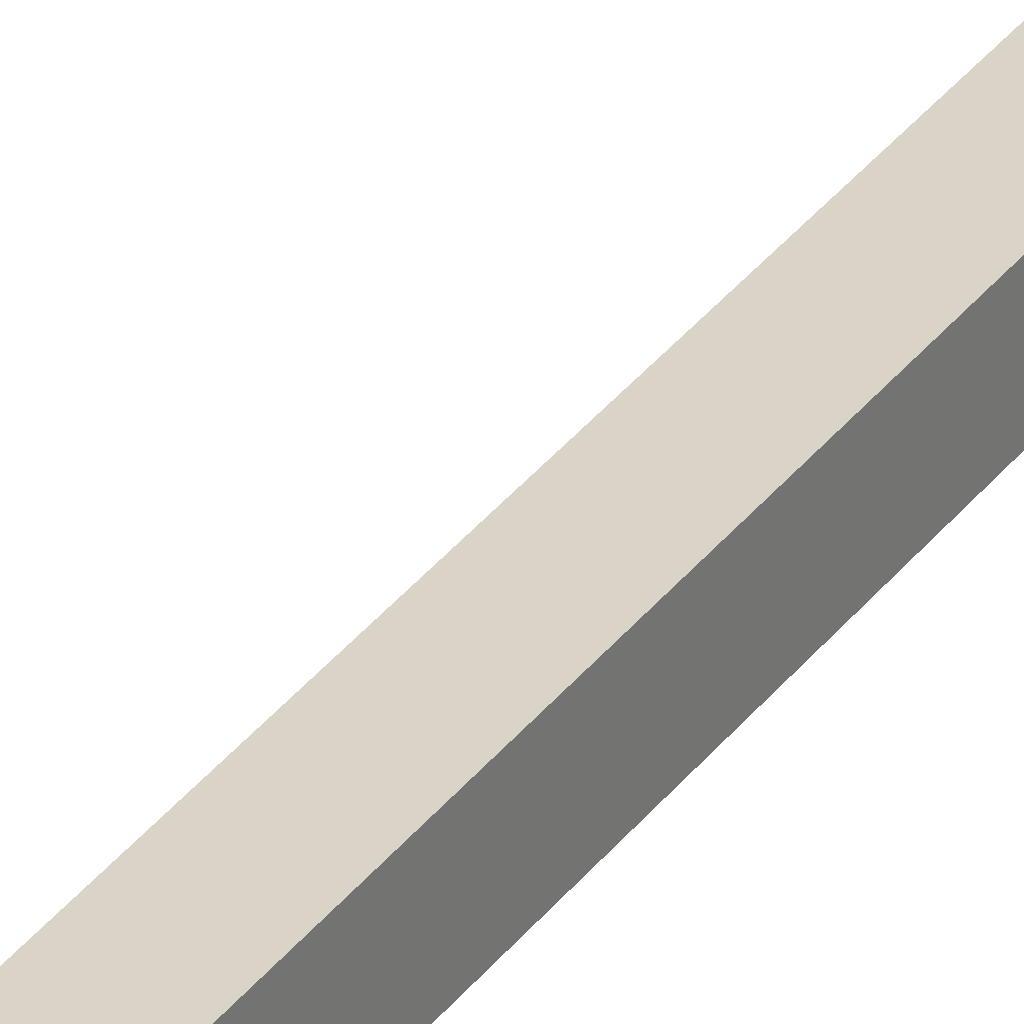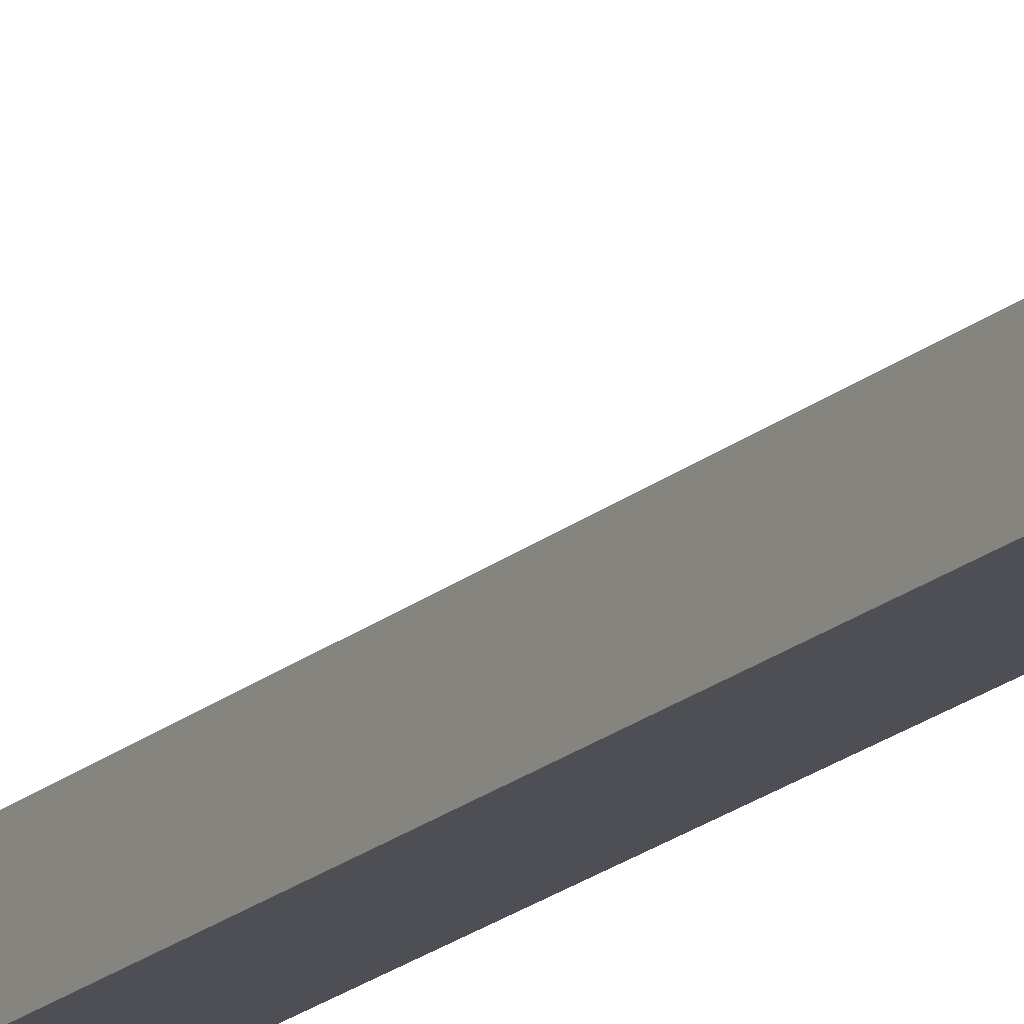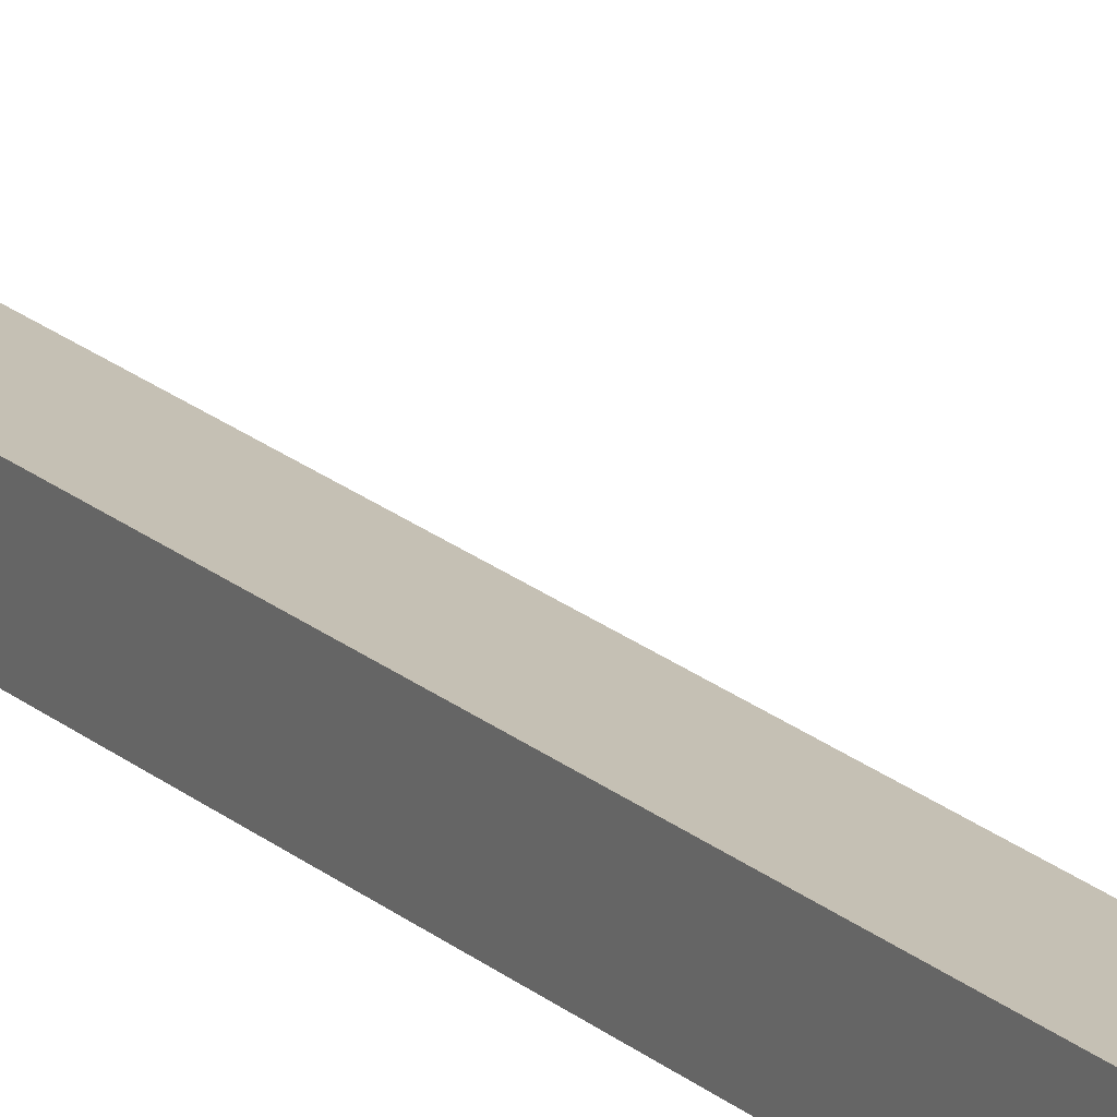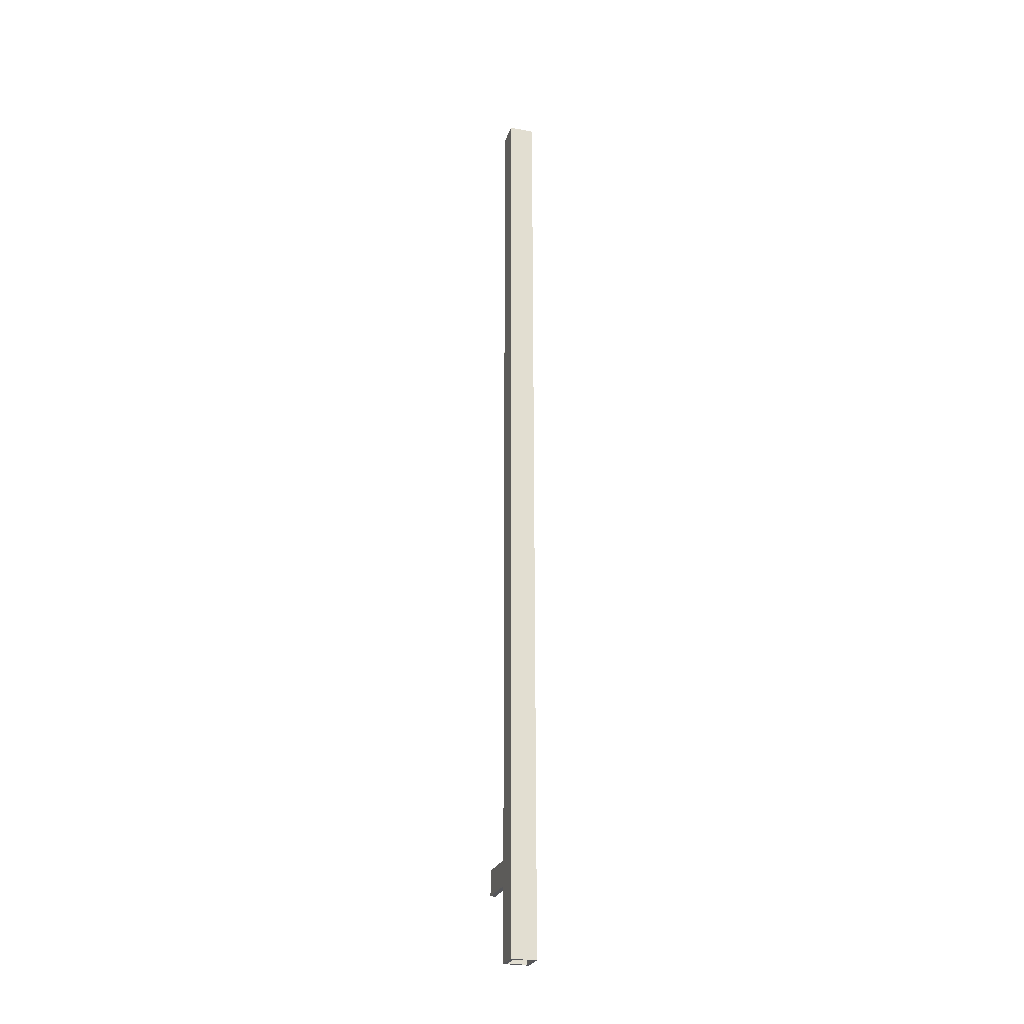
<metadata>
{"format":"obj","ext":"obj","renderer":"f3d","projection":"perspective","resolution":1024,"background":"white","views":[{"elev":28.4,"azim":27.2,"up":"+Z"},{"elev":-18.4,"azim":147.9,"up":"+Z"},{"elev":18.2,"azim":149.5,"up":"+Z"},{"elev":-26.0,"azim":162.7,"up":"+Y"}]}
</metadata>
<code>
v 1.05 19.98 2.5
v 1.05 14.98 2.5
v 1.05 14.98 12.5
v 1.05 19.98 12.5
v 2.05 19.98 2.5
v 1.05 19.98 2.5
v 1.05 19.98 12.5
v 2.05 19.98 12.5
v 2.05 14.98 2.5
v 2.05 19.98 2.5
v 2.05 19.98 12.5
v 2.05 14.98 12.5
v 1.05 14.98 2.5
v 2.05 14.98 2.5
v 2.05 14.98 12.5
v 1.05 14.98 12.5
v 1.05 14.98 12.5
v 2.05 14.98 12.5
v 2.05 19.98 12.5
v 1.05 19.98 12.5
v -1.05 19.98 2.5
v -2.05 19.98 2.5
v -2.05 19.98 12.5
v -1.05 19.98 12.5
v -1.05 14.98 2.5
v -1.05 19.98 2.5
v -1.05 19.98 12.5
v -1.05 14.98 12.5
v -2.05 14.98 2.5
v -1.05 14.98 2.5
v -1.05 14.98 12.5
v -2.05 14.98 12.5
v -2.05 19.98 2.5
v -2.05 14.98 2.5
v -2.05 14.98 12.5
v -2.05 19.98 12.5
v -2.05 19.98 12.5
v -2.05 14.98 12.5
v -1.05 14.98 12.5
v -1.05 19.98 12.5
v -1.85 190 1.85
v 1.85 190 1.85
v 1.85 0 1.85
v -1.85 0 1.85
v 1.85 190 1.85
v 1.85 190 -1.85
v 1.85 0 -1.85
v 1.85 0 1.85
v 1.85 190 -1.85
v -1.85 190 -1.85
v -1.85 0 -1.85
v 1.85 0 -1.85
v -1.85 190 -1.85
v -1.85 190 1.85
v -1.85 0 1.85
v -1.85 0 -1.85
v -2.5 0 -2.5
v -2.5 0 2.5
v -2.5 190 2.5
v -2.5 190 -2.5
v 2.5 0 -2.5
v -2.5 0 -2.5
v -2.5 190 -2.5
v 2.5 190 -2.5
v 2.5 0 2.5
v 2.5 0 -2.5
v 2.5 190 -2.5
v 2.5 190 2.5
v 1.05 14.98 2.5
v 1.05 19.98 2.5
v 2.05 19.98 2.5
v 2.05 14.98 2.5
v -2.05 19.98 2.5
v -1.05 19.98 2.5
v -1.05 14.98 2.5
v -2.05 14.98 2.5
v -2.5 0 2.5
v 2.5 0 2.5
v 2.5 190 2.5
v -2.5 190 2.5
v 1.85 190 1.85
v -1.85 190 1.85
v -1.85 190 -1.85
v 1.85 190 -1.85
v -2.5 190 2.5
v 2.5 190 2.5
v 2.5 190 -2.5
v -2.5 190 -2.5
v -1.85 0 1.85
v 1.85 0 1.85
v 1.85 0 -1.85
v -1.85 0 -1.85
v 2.5 0 2.5
v -2.5 0 2.5
v -2.5 0 -2.5
v 2.5 0 -2.5
g fc3bf458-e29f-11ea-a392-54bf646e7e1f
f 1 2 4
f 4 2 3
g fc3eda8c-e29f-11ea-bef4-54bf646e7e1f
f 5 6 8
f 8 6 7
g fc4199ac-e29f-11ea-abdf-54bf646e7e1f
f 9 10 12
f 12 10 11
g fc4458e8-e29f-11ea-841d-54bf646e7e1f
f 13 14 16
f 16 14 15
g fc46ca0c-e29f-11ea-936b-54bf646e7e1f
f 17 18 20
f 20 18 19
g fc4913b6-e29f-11ea-ac8d-54bf646e7e1f
f 21 22 24
f 24 22 23
g fc4b5da4-e29f-11ea-80de-54bf646e7e1f
f 25 26 28
f 28 26 27
g fc4da7b6-e29f-11ea-ae68-54bf646e7e1f
f 29 30 32
f 32 30 31
g fc4fca94-e29f-11ea-b836-54bf646e7e1f
f 33 34 36
f 36 34 35
g fc523b9a-e29f-11ea-805e-54bf646e7e1f
f 38 39 37
f 37 39 40
g fb15eaca-e29f-11ea-97be-54bf646e7e1f
f 41 42 44
f 44 42 43
g fb1834ba-e29f-11ea-b40c-54bf646e7e1f
f 45 46 48
f 48 46 47
g fb1a308c-e29f-11ea-bfd6-54bf646e7e1f
f 49 50 52
f 52 50 51
g fb1c054c-e29f-11ea-8f34-54bf646e7e1f
f 53 54 56
f 56 54 55
g f9db9648-e29f-11ea-9d4f-54bf646e7e1f
f 57 58 60
f 60 58 59
g f9dea38a-e29f-11ea-a3e1-54bf646e7e1f
f 61 62 64
f 64 62 63
g f9e09f6e-e29f-11ea-91da-54bf646e7e1f
f 65 66 68
f 68 66 67
g f9e24d18-e29f-11ea-bb28-54bf646e7e1f
f 70 74 69
f 69 74 75
f 69 75 78
f 78 75 77
f 77 75 76
f 77 76 73
f 74 70 79
f 79 70 71
f 79 71 78
f 78 71 72
f 78 72 69
f 77 73 80
f 80 73 74
f 80 74 79
g f9e4970c-e29f-11ea-adb0-54bf646e7e1f
f 82 85 81
f 81 85 86
f 81 86 87
f 82 83 85
f 85 83 88
f 88 83 84
f 88 84 87
f 87 84 81
g f9e8199c-e29f-11ea-936f-54bf646e7e1f
f 92 89 94
f 94 89 90
f 94 90 93
f 93 90 91
f 93 91 96
f 96 91 92
f 96 92 95
f 95 92 94

</code>
